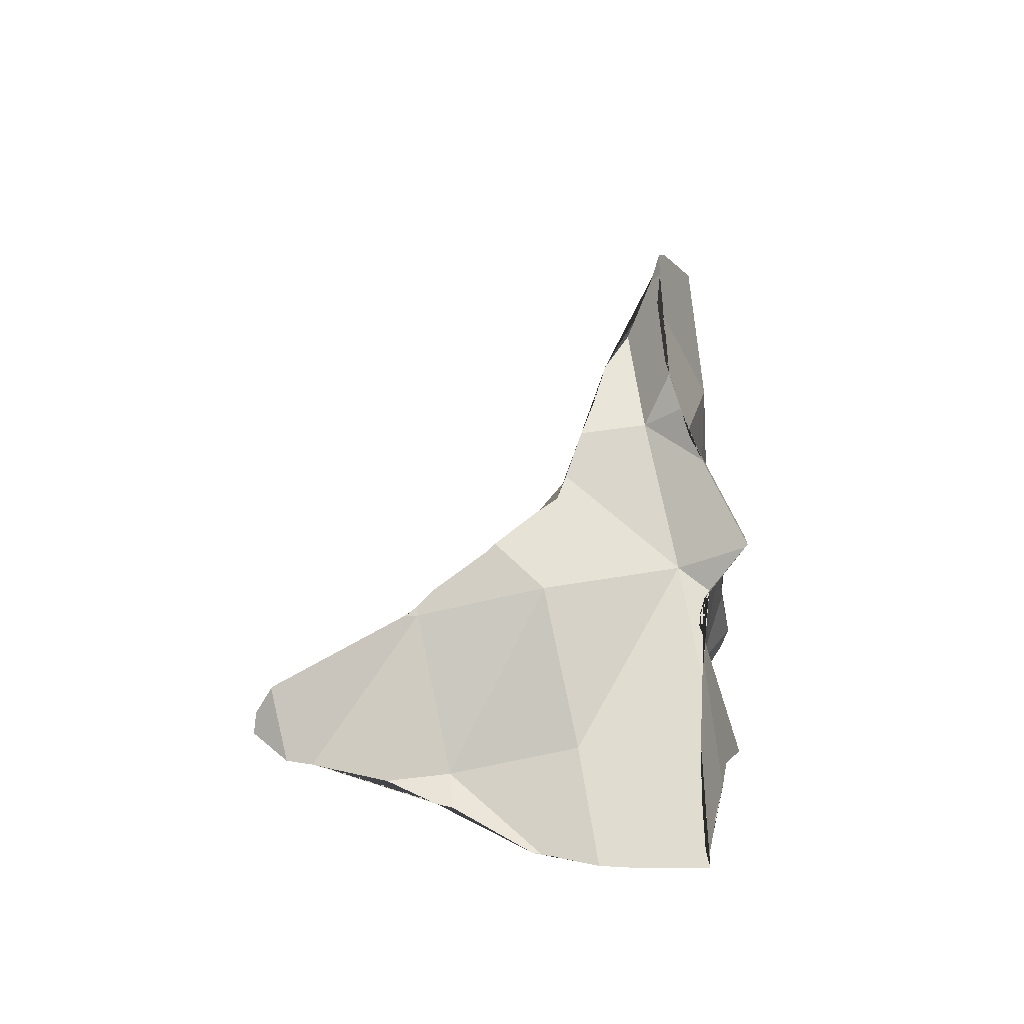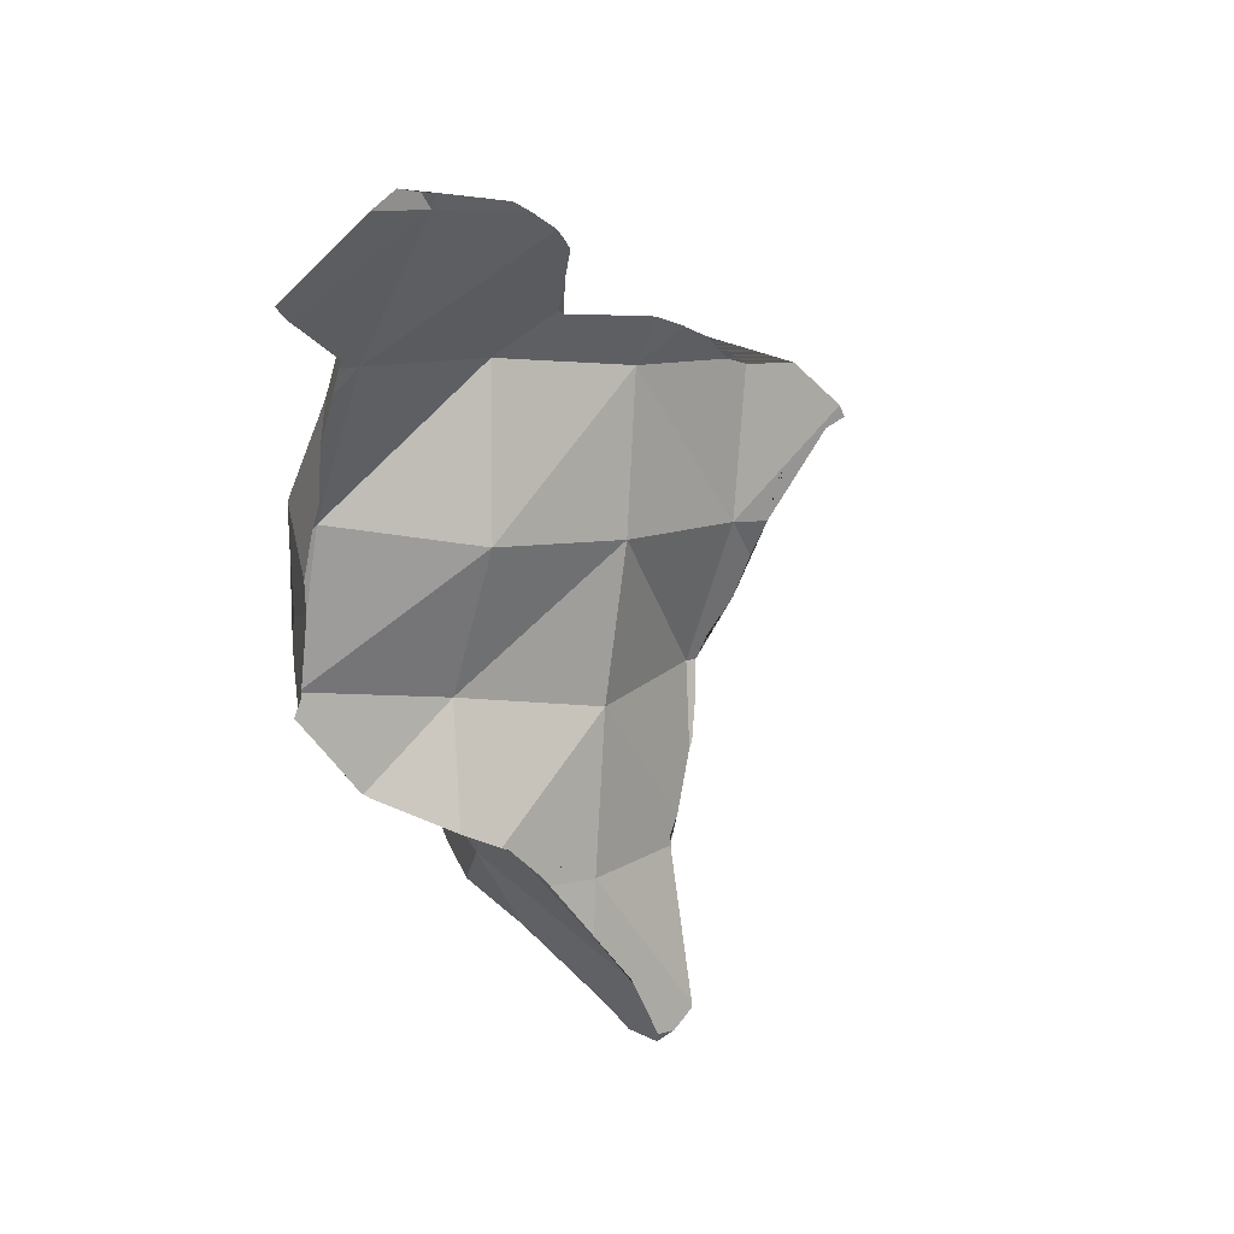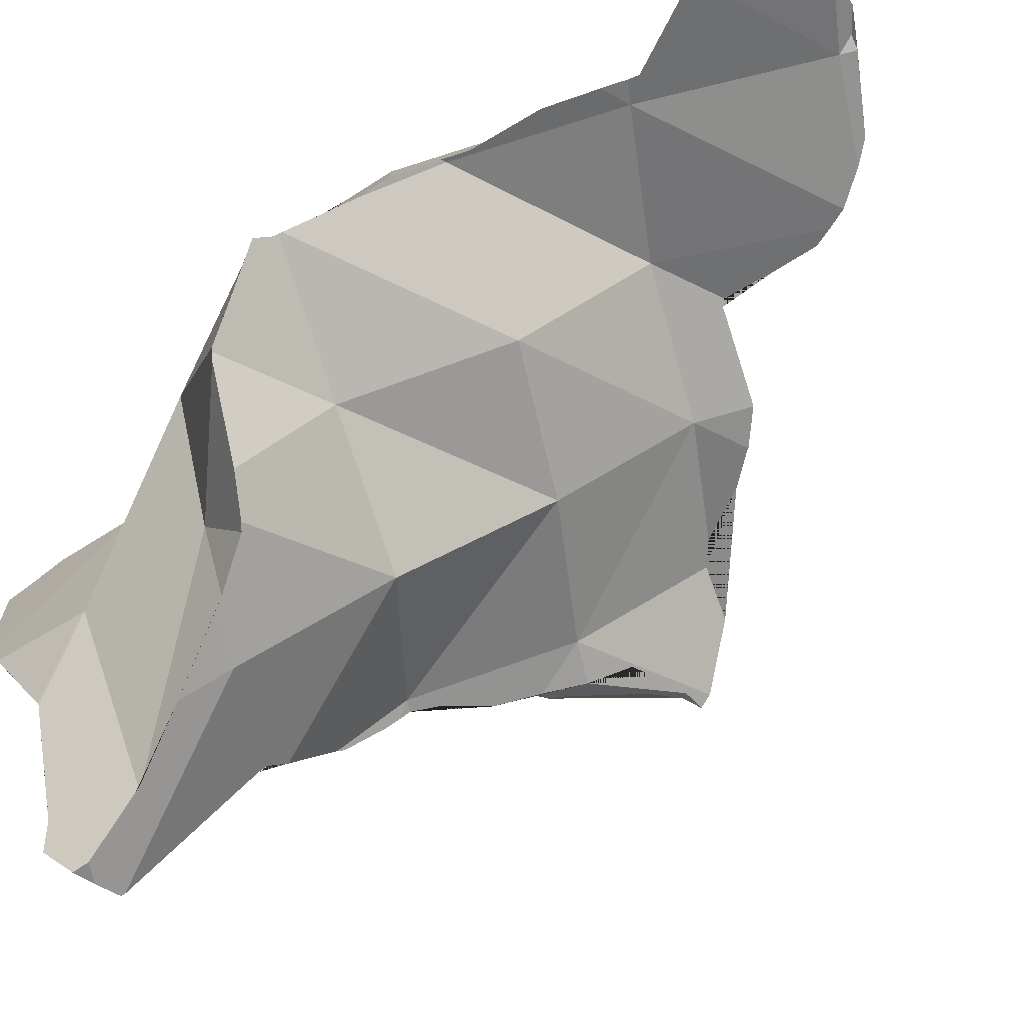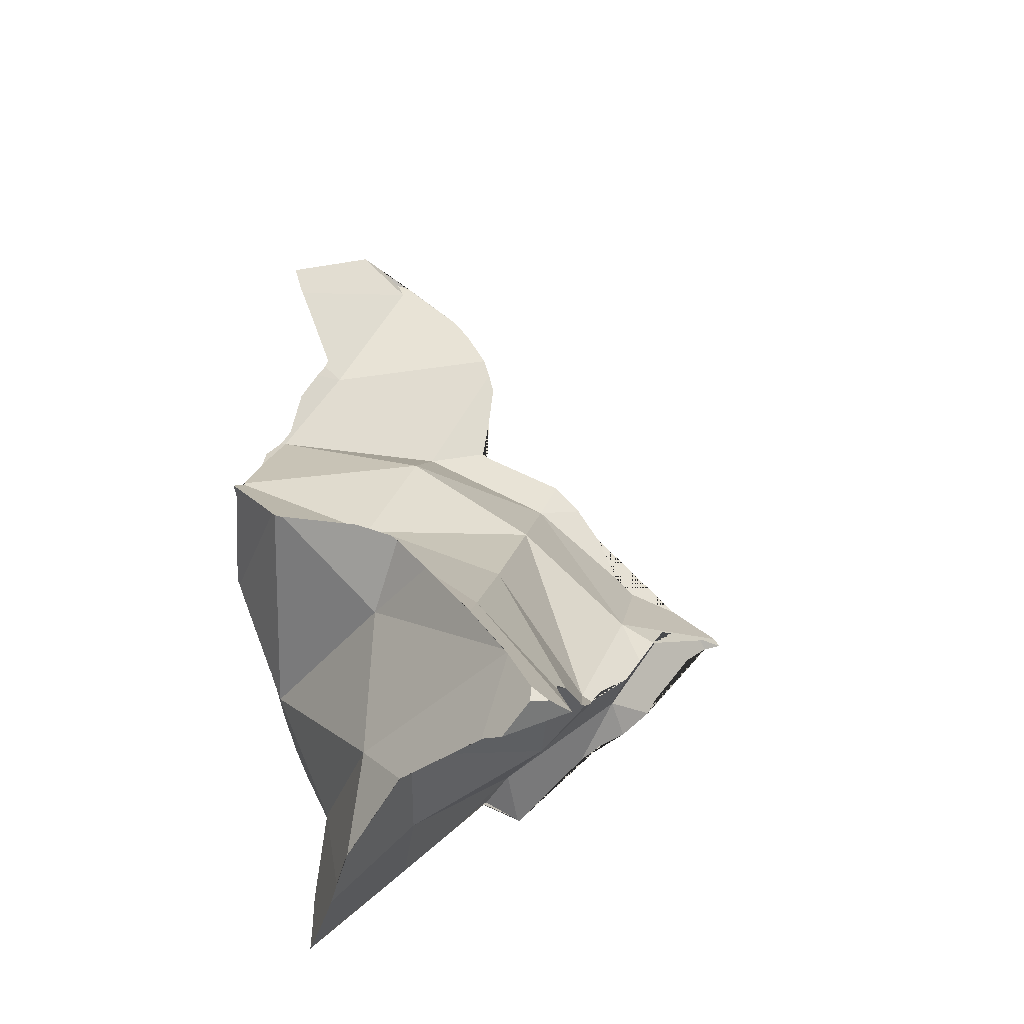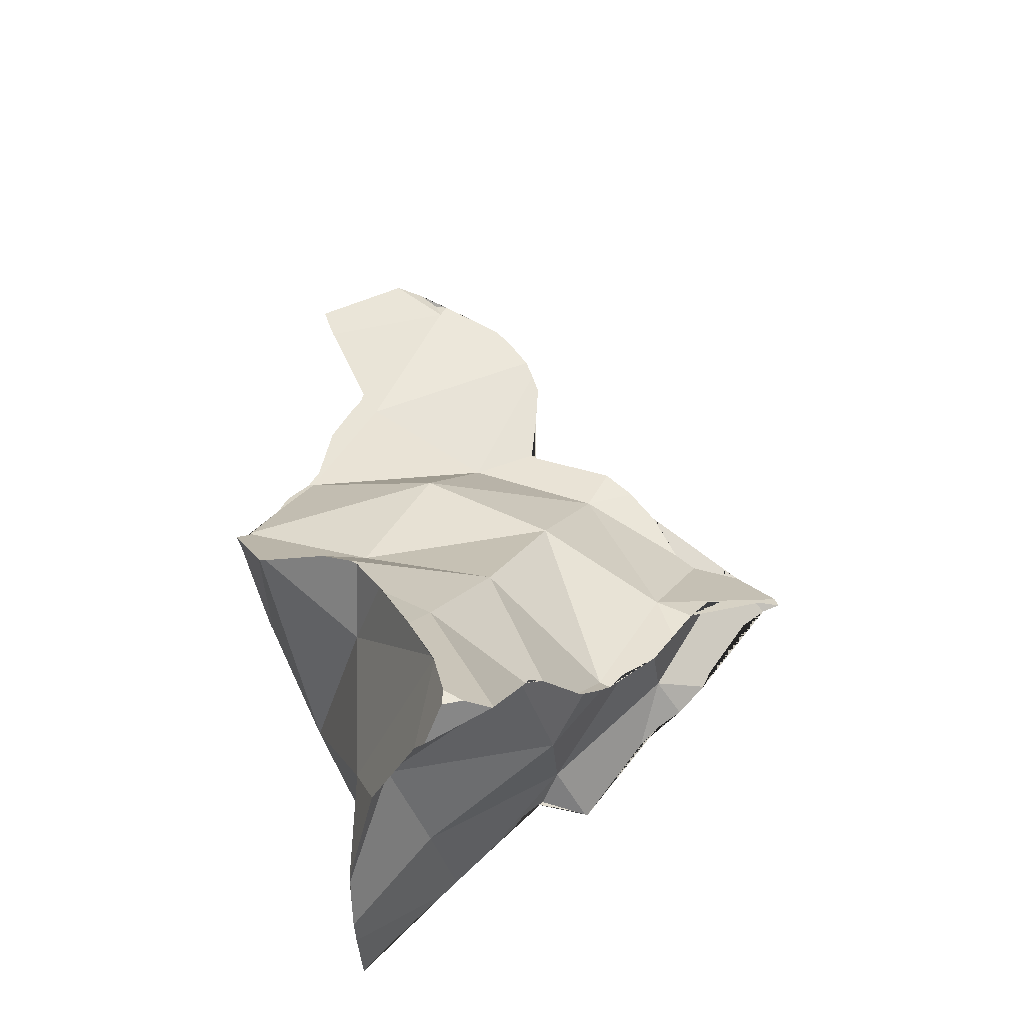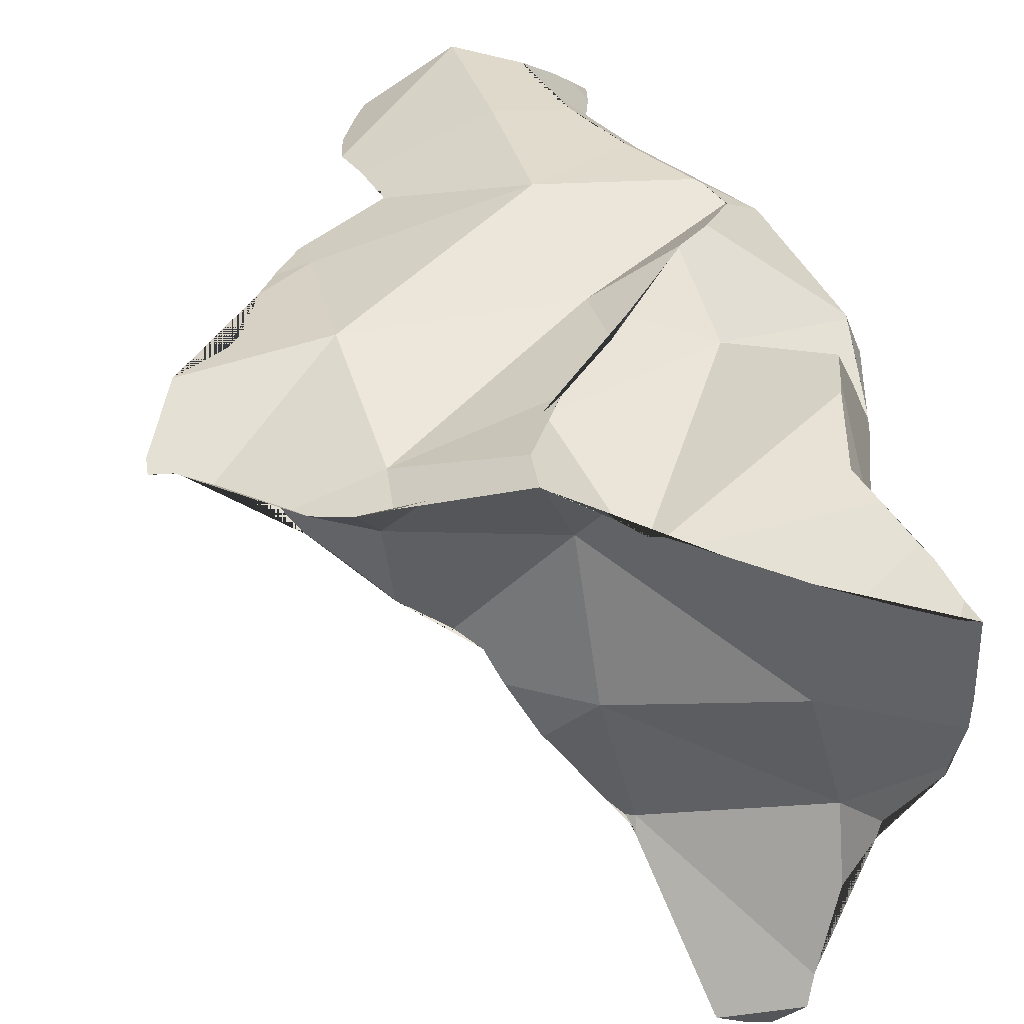
<metadata>
{"format":"obj","ext":"obj","renderer":"f3d","projection":"perspective","resolution":1024,"background":"white","views":[{"elev":-65.9,"azim":89.0,"up":"+Z"},{"elev":56.5,"azim":-23.3,"up":"+Z"},{"elev":-66.6,"azim":-50.7,"up":"+Y"},{"elev":-35.1,"azim":-18.0,"up":"+Z"},{"elev":-35.2,"azim":0.4,"up":"+Z"},{"elev":37.8,"azim":157.8,"up":"+Y"}]}
</metadata>
<code>
o Cube_shard.018_Cube_shard.158
v -0.1052 0.04736 0.1481
v -0.09814 0.06456 0.1438
v -0.1087 0.04423 0.1295
v -0.08582 0.06662 0.1809
v -0.09941 0.05092 0.1615
v -0.0965 0.05302 0.1676
v -0.09566 0.05295 0.1705
v -0.1123 0.0649 0.107
v -0.1176 0.03551 0.1122
v -0.1117 0.04248 0.1229
v -0.1112 0.04272 0.124
v -0.1043 0.04951 0.1888
v -0.08319 0.06996 0.1736
v -0.08629 0.07075 0.1574
v -0.08635 0.07076 0.1571
v -0.09022 0.07105 0.1405
v -0.1008 0.07123 0.1133
v -0.0918 0.07105 0.1366
v -0.09909 0.07153 0.1166
v -0.09969 0.07157 0.115
v -0.1133 0.0636 0.1017
v -0.119 0.05085 0.07605
v -0.1196 0.03058 0.1039
v -0.1195 0.03068 0.104
v -0.08555 0.06878 0.1864
v -0.1073 0.04835 0.1948
v -0.108 0.04812 0.1963
v -0.1048 0.05262 0.1995
v -0.1039 0.0534 0.1989
v -0.09762 0.05885 0.1952
v -0.09673 0.05959 0.1946
v -0.08567 0.06874 0.1867
v -0.0856 0.06876 0.1865
v -0.08496 0.06928 0.1803
v -0.1024 0.07105 0.1029
v -0.1042 0.06977 0.1056
v -0.08924 0.07775 0.08663
v -0.1173 0.05683 0.0702
v -0.1139 0.06241 0.09551
v -0.113 0.06374 0.1015
v -0.1212 0.04745 0.07094
v -0.1238 0.03796 0.07277
v -0.1287 0.01779 0.08044
v -0.1273 0.01859 0.08581
v -0.1271 0.01892 0.08615
v -0.127 0.01916 0.08639
v -0.1266 0.02 0.08725
v -0.1263 0.02031 0.08806
v -0.1095 0.04756 0.2004
v -0.1107 0.04714 0.2036
v -0.07841 0.07905 0.07851
v -0.07827 0.06832 0.05547
v -0.1172 0.05623 0.06878
v -0.1175 0.05657 0.06975
v -0.07899 0.0791 0.07922
v -0.1214 0.0466 0.06882
v -0.1292 0.0172 0.08129
v -0.1304 0.01582 0.0831
v -0.1304 0.01578 0.08316
v -0.1291 0.01696 0.08429
v -0.05964 0.07457 0.06461
v -0.1074 0.05068 0.03932
v -0.1082 0.05089 0.04089
v -0.03073 0.07175 0.04199
v -0.0308 0.07139 0.04094
v -0.05356 0.07355 0.0586
v -0.03628 0.07201 0.0455
v -0.09328 0.07743 0.02999
v -0.09862 0.06758 0.03327
v -0.1001 0.06478 0.03421
v -0.1045 0.0562 0.0374
v -0.1073 0.05118 0.03903
v -0.03035 0.0719 0.04128
v -0.03916 0.06135 0.006762
v -0.03429 0.0634 0.01199
v -0.04158 0.06262 0.004029
v -0.08769 0.07716 0.01805
v -0.08936 0.07727 0.02139
v -0.02979 0.07201 0.04056
v -0.02058 0.07526 0.02457
v -0.01824 0.07491 0.01443
v -0.0182 0.0749 0.01422
v -0.01904 0.07429 0.01404
v -0.02959 0.06697 0.01375
v -0.03268 0.06483 0.01366
v -0.04553 0.06255 -0.000298
v -0.08301 0.06949 -0.009488
v -0.08195 0.07052 -0.004073
v -0.0814 0.07106 -0.00124
v -0.08113 0.07133 0.000174
v -0.0704 0.06106 -0.02659
v -0.08559 0.06652 -0.02155
v -0.0503 0.06222 -0.005513
v -0.05983 0.06163 -0.01561
v -0.06343 0.0614 -0.01948
v -0.08433 0.06209 -0.04089
v -0.08714 0.06363 -0.03743
v -0.08653 0.06571 -0.02668
v -0.08741 0.06321 -0.04413
v -0.08749 0.06324 -0.04422
v -0.08745 0.06328 -0.04347
v -0.08742 0.06331 -0.04292
v -0.06011 -0.06137 -0.02318
v -0.05451 -0.06076 -0.02166
v -0.05973 -0.06131 -0.01871
v -0.06481 -0.05192 -0.0296
v -0.04698 -0.05646 -0.02141
v -0.04661 -0.05571 -0.02069
v -0.06047 -0.05884 -0.01504
v -0.06748 -0.04523 -0.02696
v -0.0628 -0.05108 -0.003488
v -0.03854 -0.02187 0.006087
v -0.06296 -0.05047 -0.002594
v -0.06795 -0.0441 -0.0267
v -0.03924 -0.01785 0.008235
v -0.03824 -0.0201 0.0076
v -0.06531 -0.02996 0.02527
v -0.06347 -0.04972 -0.001283
v -0.07532 -0.02519 -0.02203
v -0.07736 -0.007921 -0.01434
v -0.03737 -0.01821 0.009722
v -0.08844 -0.003252 0.0336
v -0.08737 0.007421 -0.007285
v -0.02996 0.01762 0.008236
v -0.03314 -0.01371 0.01203
v -0.07066 -0.04118 0.01464
v -0.07902 -0.03043 0.03213
v -0.104 0.05226 0.032
v -0.08257 -0.006983 -0.02369
v -0.08129 -0.01123 -0.02409
v -0.06649 0.02763 -0.01747
v -0.02256 0.001914 0.01693
v -0.04894 0.001393 0.05798
v -0.08022 -0.02896 0.03474
v -0.0856 0.05897 -0.002077
v -0.1199 -0.000652 0.06336
v -0.08889 0.01536 -0.03619
v -0.08883 0.01737 -0.0362
v -0.02819 0.05622 0.01907
v -0.02092 0.003679 0.01783
v -0.01531 0.02113 0.03207
v -0.08754 -0.02316 0.04644
v -0.08879 0.02693 -0.03999
v -0.1192 -0.001039 0.06283
v -0.1204 0.000399 0.06461
v -0.1207 0.04676 0.06768
v -0.08864 0.03329 -0.04239
v -0.007718 0.02391 0.03654
v -0.01512 0.01448 0.02546
v -0.01348 0.01821 0.02829
v -0.03141 0.02718 0.09318
v -0.08935 -0.02277 0.04795
v -0.09866 -0.01739 0.05338
v -0.1179 -0.002506 0.06196
v -0.1246 0.006866 0.07241
v -0.08833 0.04215 -0.04345
v -0.01224 0.02134 0.0305
v 0.002332 0.02828 0.04503
v 0.004503 0.04678 0.0468
v 0.004584 0.03566 0.07057
v -0.08832 0.01191 0.07231
v 0.009108 0.03254 0.05559
v -0.000741 0.0628 0.03339
v -0.01594 0.05717 0.1252
v -0.06958 0.02642 0.112
v -0.13 0.01519 0.08248
v 0.01533 0.03552 0.06537
v 0.001372 0.05985 0.05057
v 0.01176 0.05649 0.04164
v 0.004733 0.05919 0.03764
v 0.01396 0.06288 0.1071
v 0.01979 0.06297 0.1019
v 0.02171 0.04256 0.07502
v 0.0196 0.05336 0.04933
v -0.001615 0.06805 0.09047
v 0.00655 0.06139 0.1217
v 0.0451 0.05285 0.08268
v 0.03421 0.06178 0.09684
v -0.05456 0.06162 0.142
v -0.1103 0.04303 0.1233
v 0.04516 0.05273 0.08244
v 0.02186 0.05235 0.05403
v -0.008682 0.06237 0.1285
v -0.000215 0.06006 0.1301
v 0.03378 0.05061 0.071
v -0.03407 0.06239 0.1488
v 0.03802 0.04904 0.07911
v 0.04532 0.05241 0.08178
v 0.04069 0.05144 0.07689
v -0.0577 0.06868 0.08177
v -0.0613 0.075 0.1219
v -0.000836 0.05994 0.1311
v -0.01095 0.05994 0.1398
v -0.0355 0.06273 0.1503
v -0.09093 0.05452 0.164
v 0.04597 0.05105 0.07906
v -0.009145 0.05973 0.139
v -0.06683 0.07272 0.1609
v -0.03398 0.06065 0.1644
v -0.03729 0.05659 0.1877
v -0.03512 0.05764 0.1822
v -0.03315 0.05878 0.1767
v -0.0437 0.05629 0.1969
v -0.06891 0.05522 0.2098
v -0.07173 0.06934 0.2005
v -0.04838 0.05651 0.2025
v -0.06376 0.05605 0.2118
v -0.06688 0.05591 0.2138
v -0.07057 0.05677 0.2149
v -0.0846 0.05145 0.2196
v -0.07652 0.05577 0.2195
f 1 2 3
f 4 2 1 5 6 7
f 2 8 9 10 11 3
f 12 4 7
f 4 13 14 15 16 2
f 17 8 2 16 18 19 20
f 9 8 21 22 23 24
f 25 4 12 26 27 28 29 30 31 32 33
f 13 4 34
f 35 8 17 36
f 37 38 39 40 21 8 35
f 23 22 41 42 43 44 45 46 47 48
f 34 4 25
f 28 27 49 50
f 51 52 53 54 38 37 55
f 42 41 56
f 44 43 57 58 59 60
f 61 52 51
f 52 62 63 53
f 64 65 52 61 66 67
f 52 68 69 70 71 72 62
f 73 65 64
f 74 52 65 75
f 52 74 76 77 78 68
f 79 65 73
f 75 65 79 80 81 82 83 84 85
f 86 87 88 89 90 77 76
f 91 92 87 86 93 94 95
f 92 91 96 97 98
f 97 96 99 100 101 102
f 103 104 105
f 103 105 109 111 114 110 106
f 106 107 104 103
f 105 104 107 108 109
f 110 115 112 108 107 106
f 111 109 108 117 126 118 113
f 116 117 108 112
f 114 119 120 115 110
f 121 116 112 115
f 116 121 125 133 117
f 113 118 122 123
f 120 124 115
f 123 122 128
f 129 120 119 130
f 120 131 124
f 132 125 121 115 124 140
f 126 117 127
f 130 119 114 111 113 123
f 134 122 118 126 127
f 123 128 135
f 137 129 130 123
f 138 120 129 137
f 131 139 124
f 132 141 133 125
f 117 133 152 142 134 127
f 134 142 122
f 78 135 128 69 68
f 144 136 128 122 154
f 136 145 146 63 62 72 128
f 137 123 135 143 138
f 147 131 120 138 143
f 93 139 131 94
f 139 148 157 150 149 124
f 149 140 124
f 150 141 132 140 149
f 141 151 133
f 152 153 154 122 142
f 143 135 98 97 102
f 135 78 77 90
f 69 128 70
f 136 144 46 45 155 145
f 145 155 57 43 42 56 146
f 63 146 54 53
f 128 72 71
f 94 131 147 156 95
f 85 139 93 86 76 74 75
f 158 148 139 159
f 157 141 150
f 141 160 151
f 151 161 133
f 152 133 161 153
f 101 156 147 143 102
f 98 135 88 87 92
f 89 135 90
f 70 128 71
f 161 144 154 153
f 57 155 58
f 40 146 56 41 22 21
f 54 146 39 38
f 95 156 99 96 91
f 84 139 85
f 157 148 158 162 160 141
f 158 159 173 167 162
f 82 163 159 139 83
f 160 164 151
f 151 165 161
f 100 156 101
f 88 135 89
f 46 144 161 47
f 58 155 166 59
f 39 146 40
f 99 156 100
f 83 139 84
f 169 159 163 170
f 171 164 160 172
f 164 165 151
f 47 161 165 48
f 155 45 44 60 166
f 59 166 60
f 167 160 162
f 80 168 81
f 170 163 82 81 168
f 170 168 182 174 169
f 174 159 169
f 171 176 184 192 164
f 172 160 177 178
f 164 179 165
f 165 180 24 23 48
f 167 173 181 177 160
f 67 168 80 79 73 64
f 174 182 185 189 187 173 159
f 176 171 172 178 175 183
f 189 185 175 178 177 181 188 196
f 179 164 197 193 186 194
f 179 180 165
f 24 180 10 9
f 181 173 187 188
f 66 190 168 67
f 185 182 168 175
f 175 191 183
f 184 176 183
f 179 195 180
f 10 180 11
f 188 187 196
f 55 190 66 61 51
f 168 190 175
f 175 190 191
f 186 193 183 191
f 193 197 192 184 183
f 197 164 192
f 194 199 202 201 179
f 200 195 179 201
f 195 5 1 3 11 180
f 196 187 189
f 36 190 55 37 35
f 20 191 190 36 17
f 199 194 186 191 198
f 205 206 203 200 201 202
f 203 204 195 200
f 5 195 6
f 19 191 20
f 15 198 191 18 16
f 202 199 198 205
f 207 204 203 206
f 204 26 12 7 6 195
f 18 191 19
f 14 198 15
f 33 205 198 14 13 34 25
f 208 204 207
f 26 204 49 27
f 32 205 33
f 208 207 206 205 211 209
f 209 204 208
f 49 204 210 50
f 31 205 32
f 210 204 209 211
f 30 205 31
f 211 205 29 28 50 210
f 29 205 30

</code>
